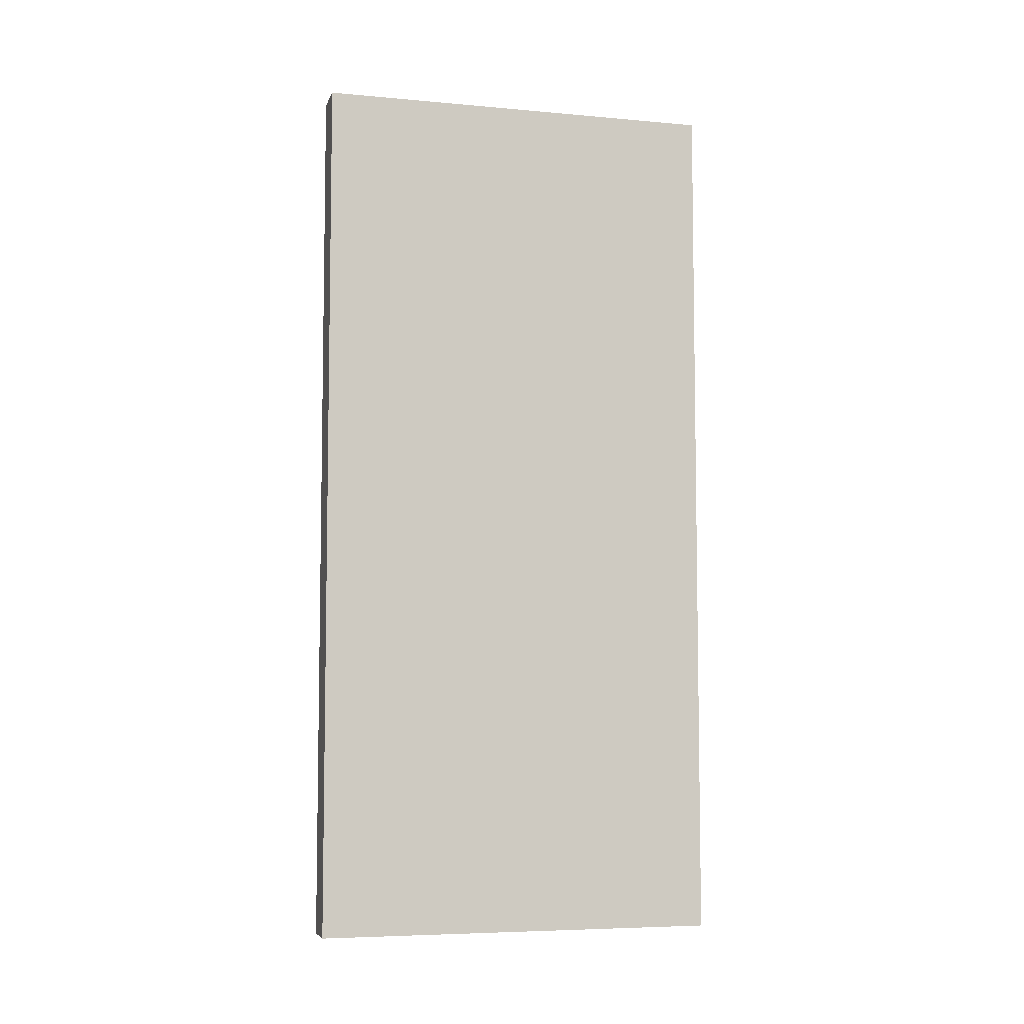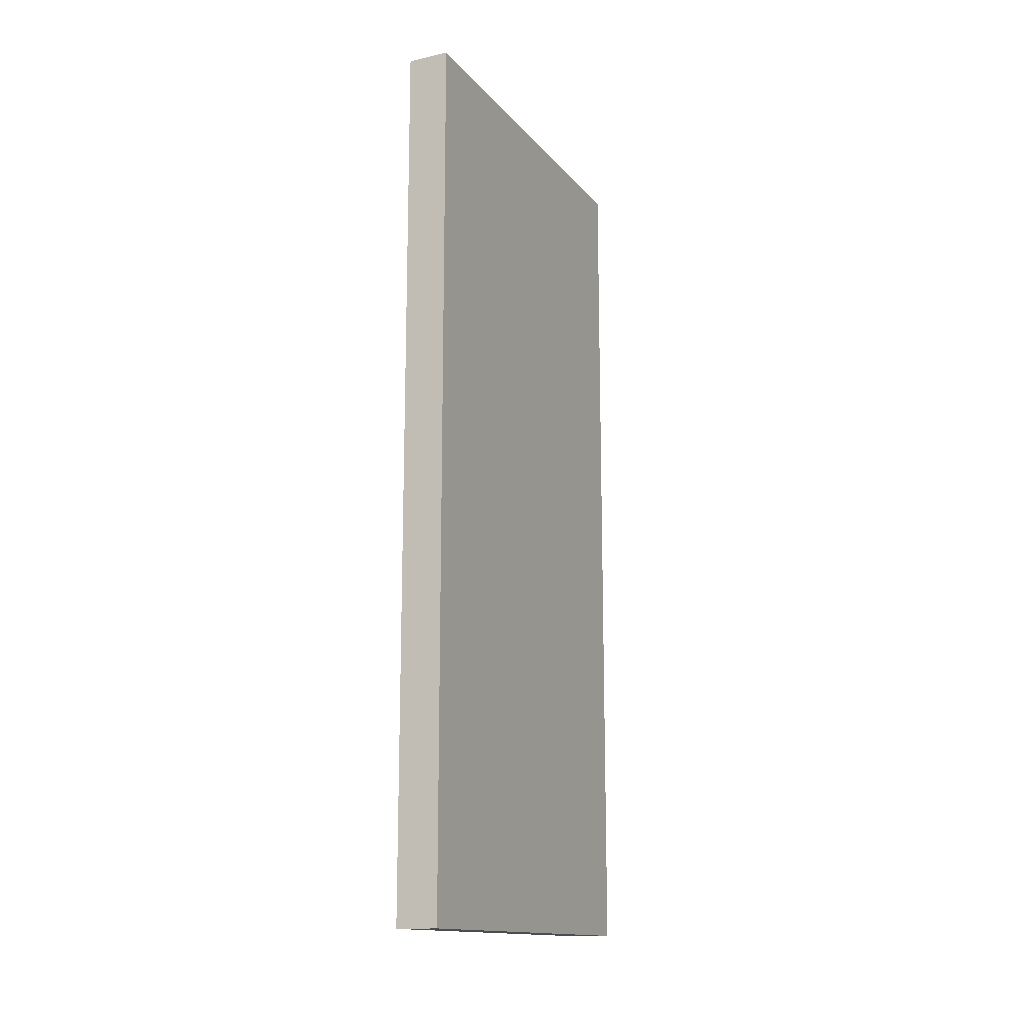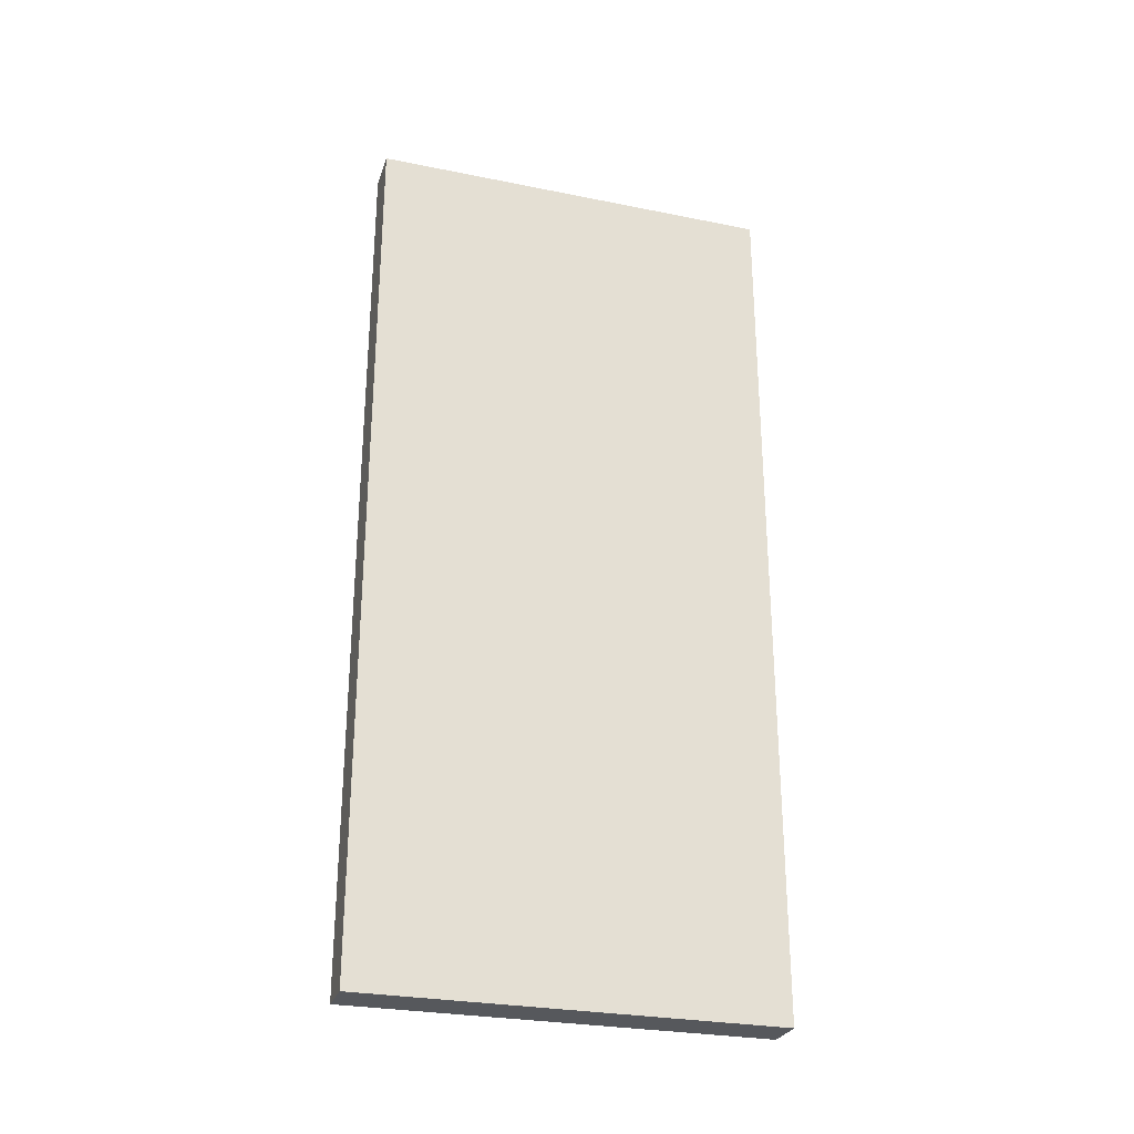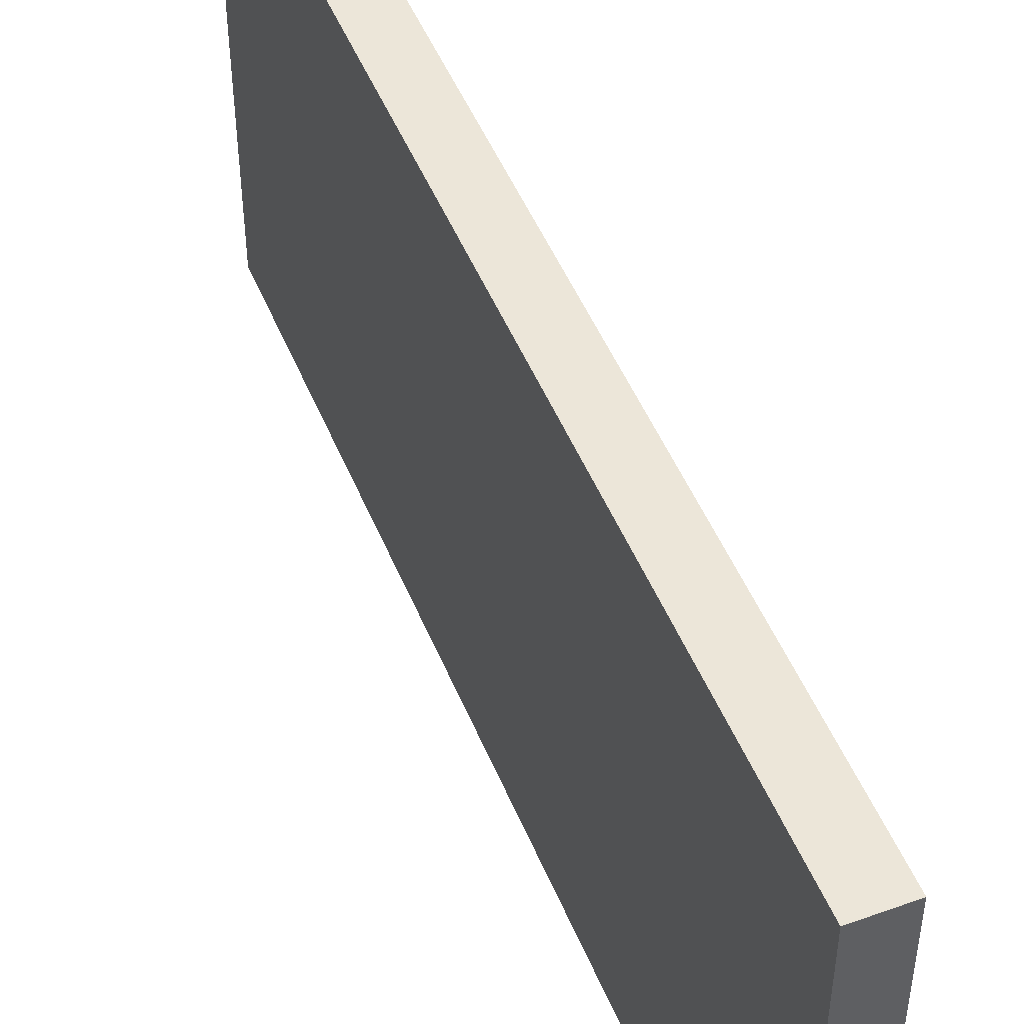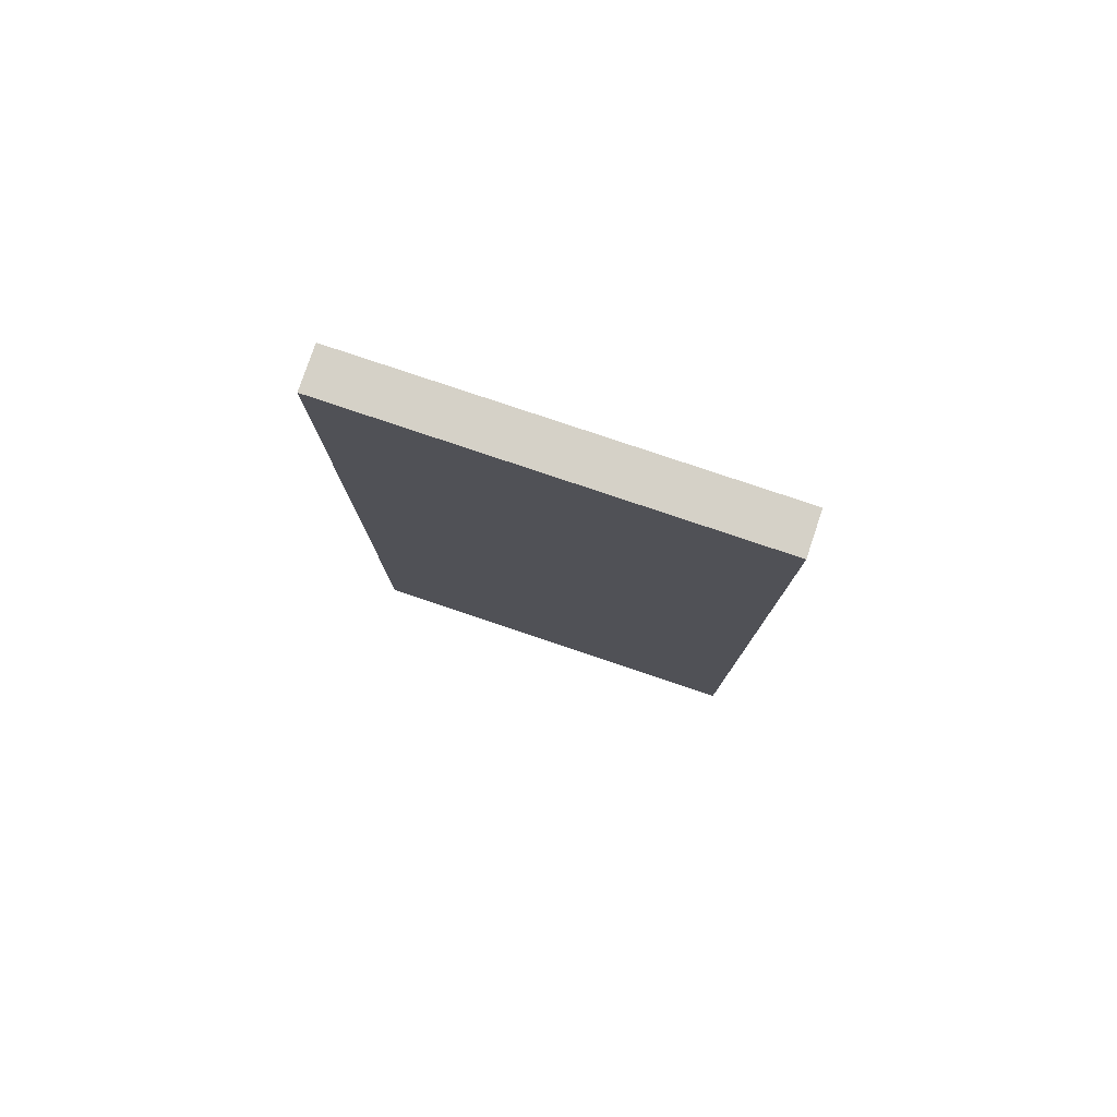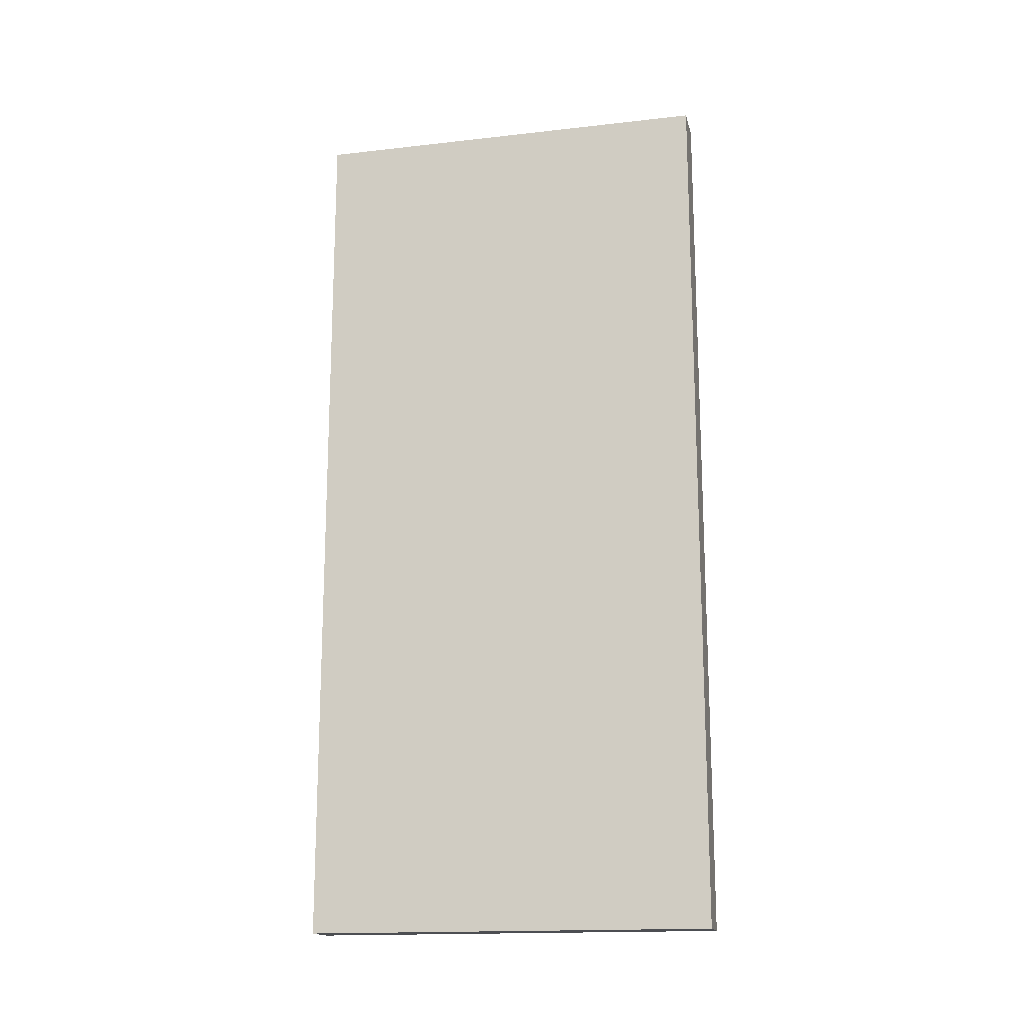
<metadata>
{"format":"obj","ext":"obj","renderer":"f3d","projection":"perspective","resolution":1024,"background":"white","views":[{"elev":-6.3,"azim":75.0,"up":"+Z"},{"elev":-14.7,"azim":-154.7,"up":"+Z"},{"elev":-28.0,"azim":-107.0,"up":"+Z"},{"elev":49.1,"azim":158.2,"up":"+Y"},{"elev":79.2,"azim":108.6,"up":"+Z"},{"elev":-16.5,"azim":-77.0,"up":"+Z"}]}
</metadata>
<code>
o Component_8_1/Component_8/mesh3/mesh3-geometry#mesh3-geometry
v 0.7813 -0.4276 -0.3692
v 0.7464 -0.08921 -0.3692
v 0.7813 -0.08921 -0.3692
v 0.7464 -0.4276 -0.3692
v 0.7464 -0.08921 0.3634
v 0.7813 -0.4276 0.3634
v 0.7464 -0.4276 0.3634
v 0.7813 -0.08921 0.3634
f 1 2 3
f 2 1 4
f 3 2 1
f 4 1 2
f 5 3 2
f 2 3 5
f 3 6 1
f 1 6 3
f 1 7 4
f 4 7 1
f 7 2 4
f 4 2 7
f 3 5 8
f 8 5 3
f 2 7 5
f 5 7 2
f 6 3 8
f 8 3 6
f 7 1 6
f 6 1 7
f 7 8 5
f 5 8 7
f 8 7 6
f 6 7 8

</code>
